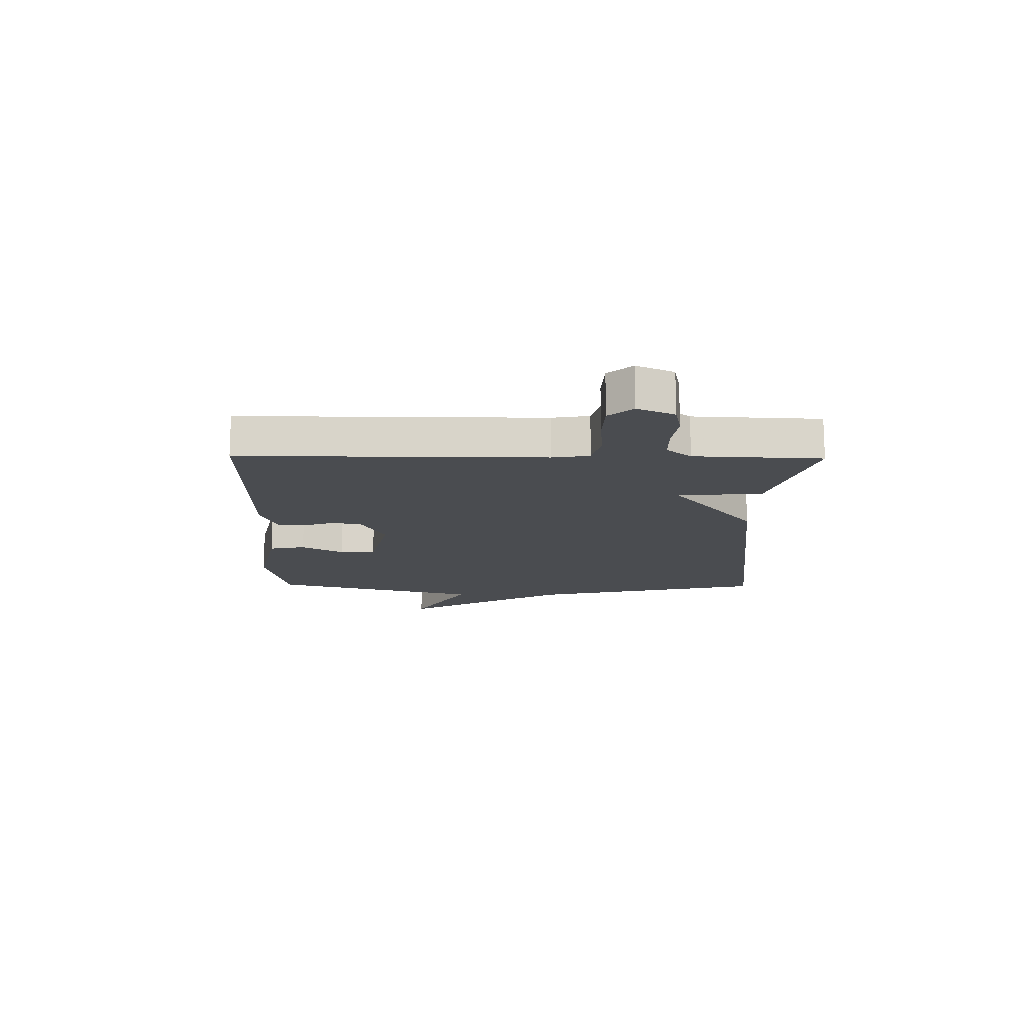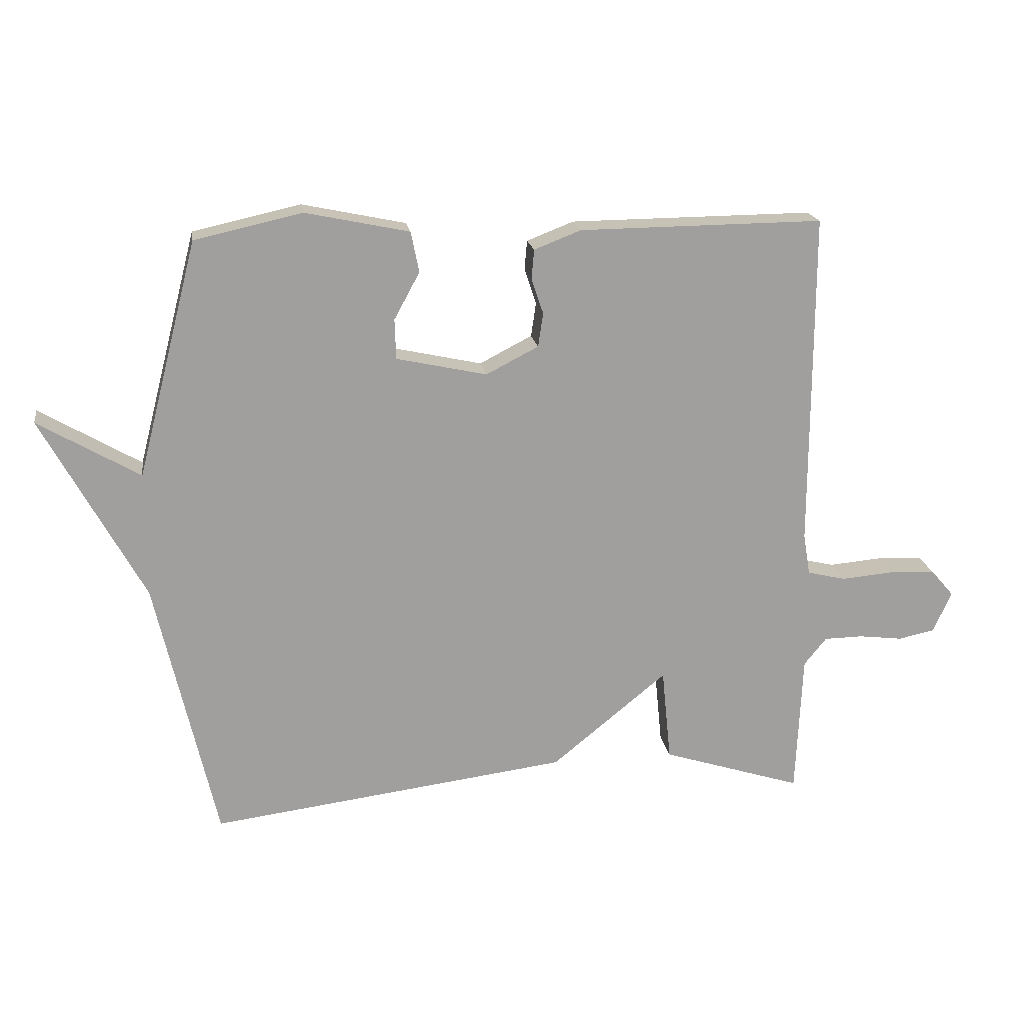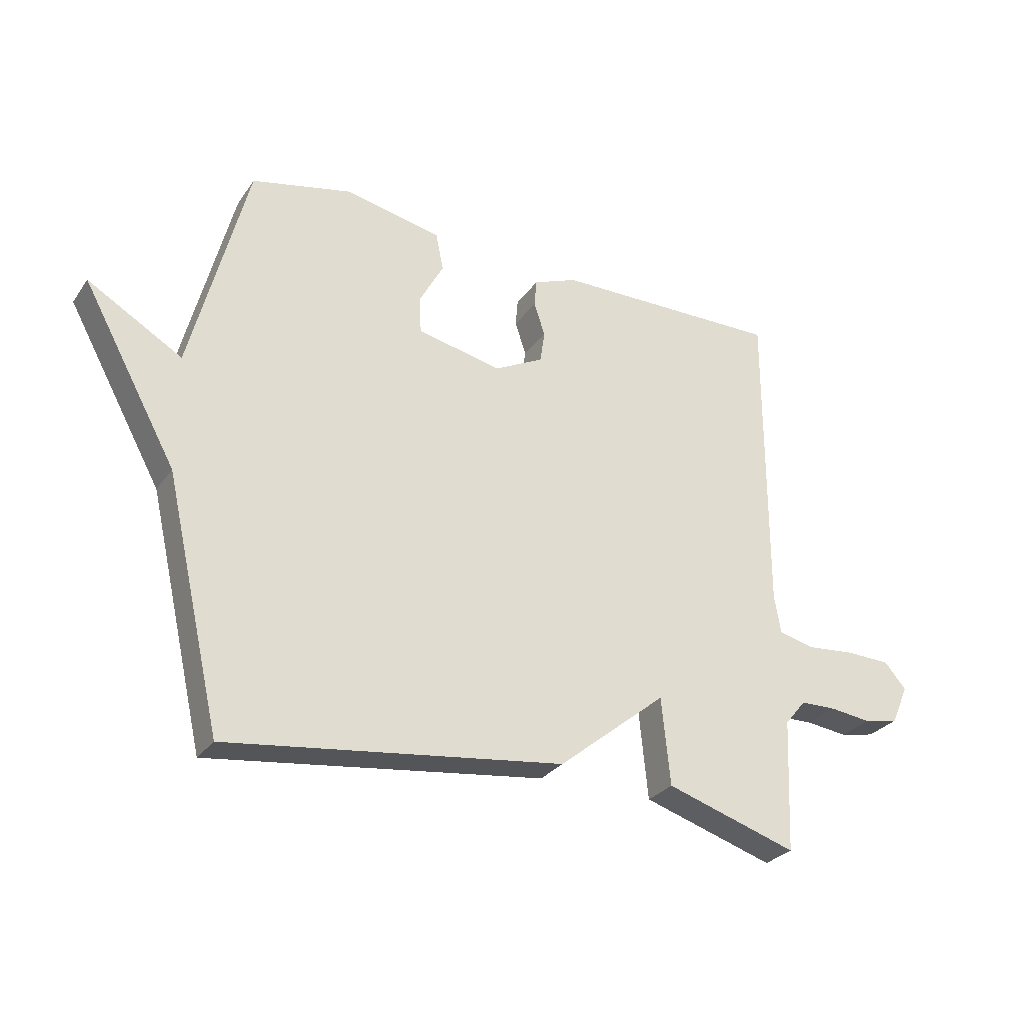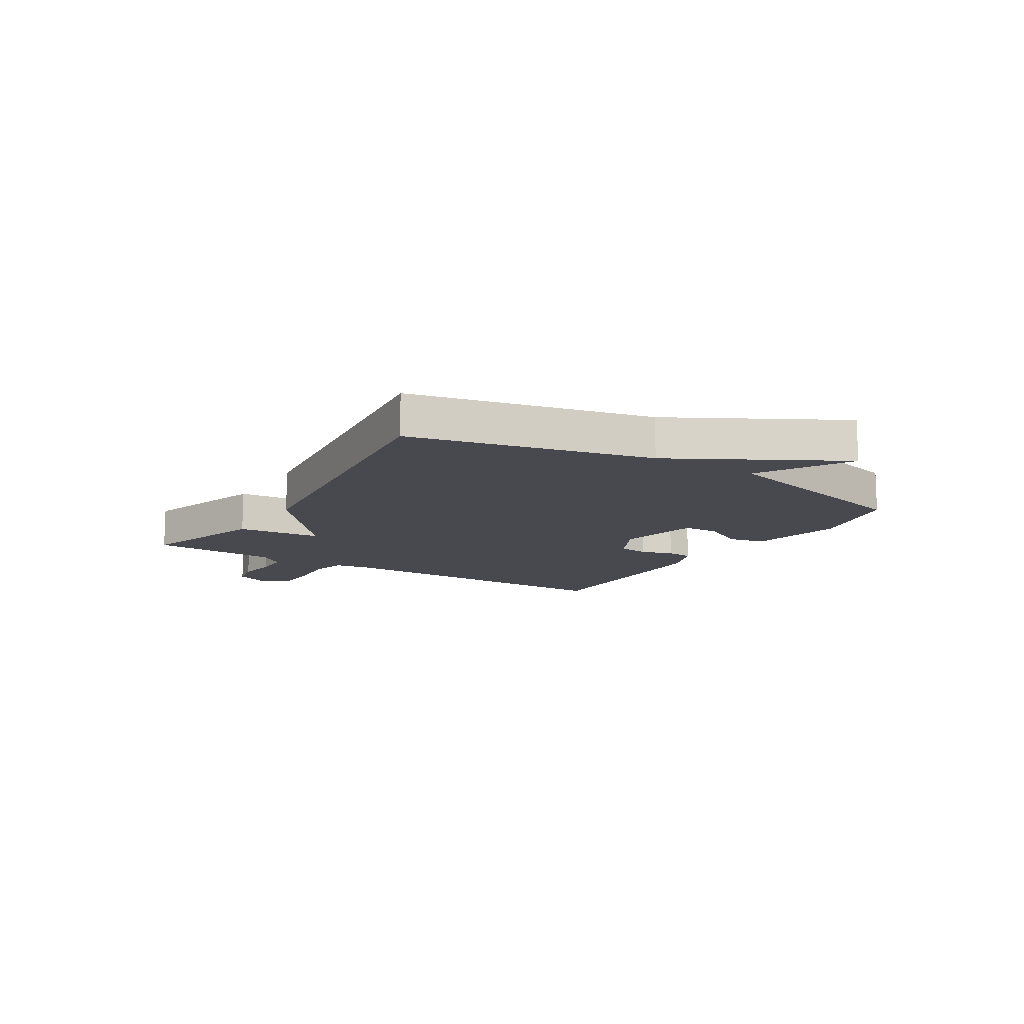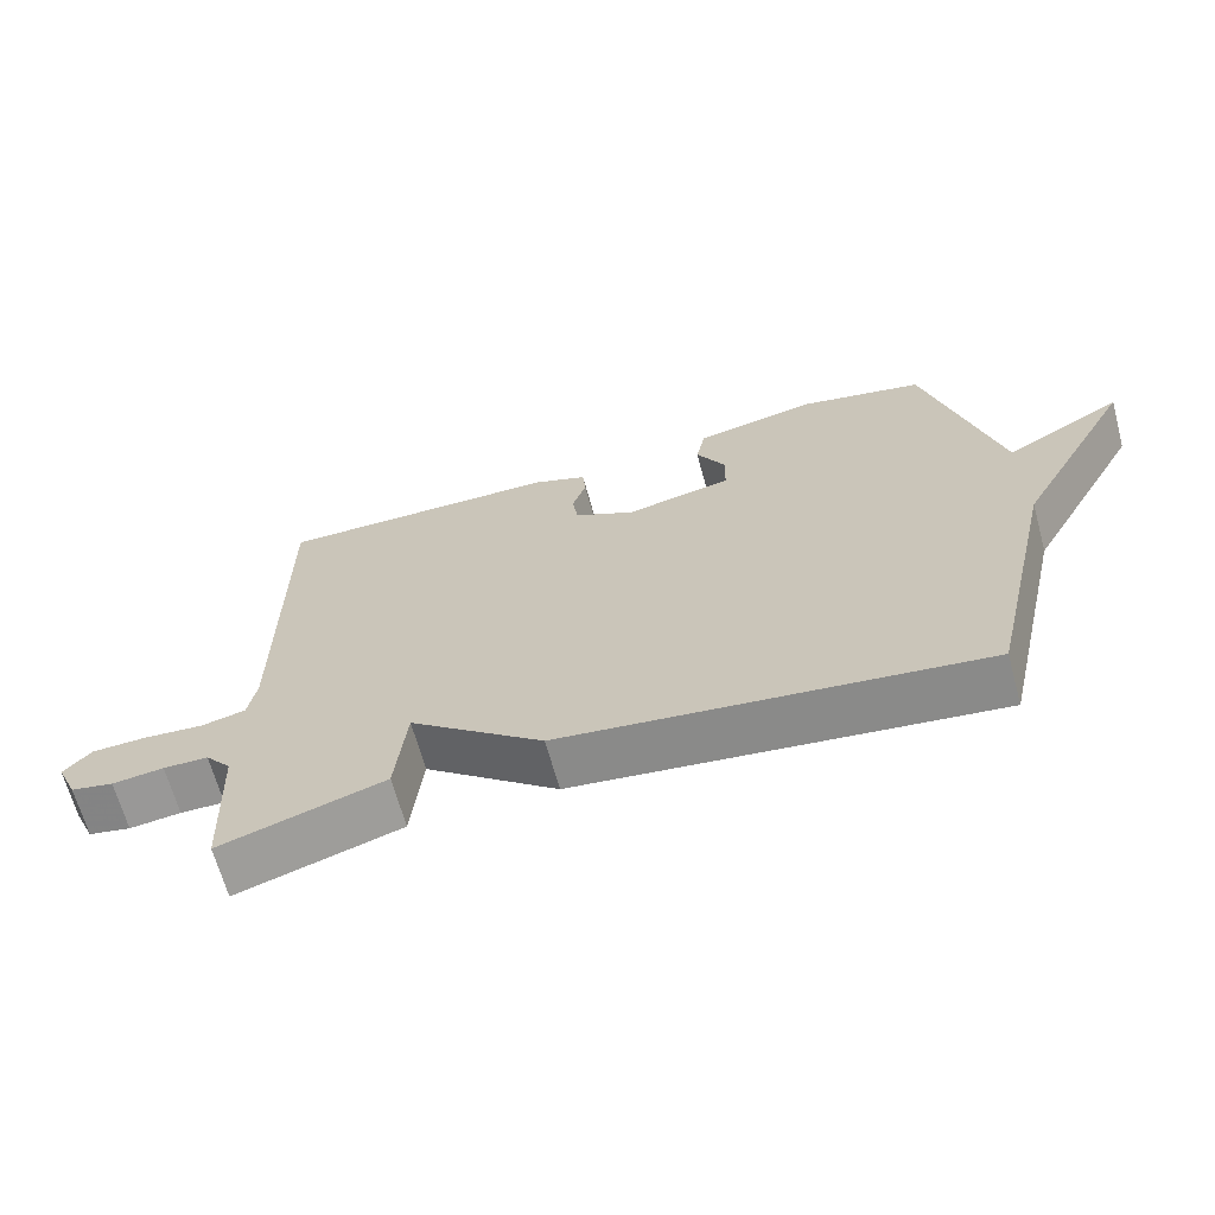
<metadata>
{"format":"obj","ext":"obj","renderer":"f3d","projection":"perspective","resolution":1024,"background":"white","views":[{"elev":-14.7,"azim":89.1,"up":"+Y"},{"elev":18.9,"azim":-8.9,"up":"+Z"},{"elev":-28.3,"azim":-27.9,"up":"+Z"},{"elev":-12.6,"azim":-121.8,"up":"+Y"},{"elev":-66.4,"azim":-164.7,"up":"+Z"}]}
</metadata>
<code>
v 0.5 0.07 -0.5
v 0.275 0.07 -0.428
v 0.26 0.07 -0.278
v 0.075 0.07 -0.428
v -0.5 0.07 -0.5
v -0.597 0.07 -0.076
v -0.759 0.07 0.219
v -0.597 0.07 0.124
v -0.5 0.07 0.5
v -0.328 0.07 0.538
v -0.162 0.07 0.503
v -0.149 0.07 0.438
v -0.19 0.07 0.363
v -0.188 0.07 0.299
v -0.043 0.07 0.267
v 0.041 0.07 0.31
v 0.049 0.07 0.364
v 0.03 0.07 0.421
v 0.034 0.07 0.468
v 0.109 0.07 0.497
v 0.5 0.07 0.5
v 0.499 0.07 -0.039
v 0.51 0.07 -0.105
v 0.572 0.07 -0.12
v 0.655 0.07 -0.113
v 0.73 0.07 -0.116
v 0.767 0.07 -0.159
v 0.738 0.07 -0.225
v 0.679 0.07 -0.237
v 0.608 0.07 -0.228
v 0.546 0.07 -0.229
v 0.51 0.07 -0.273
v 0.5 0 -0.5
v 0.275 0 -0.428
v 0.26 0 -0.278
v 0.075 0 -0.428
v -0.5 0 -0.5
v -0.597 0 -0.076
v -0.759 0 0.219
v -0.597 0 0.124
v -0.5 0 0.5
v -0.328 0 0.538
v -0.162 0 0.503
v -0.149 0 0.438
v -0.19 0 0.363
v -0.188 0 0.299
v -0.043 0 0.267
v 0.041 0 0.31
v 0.049 0 0.364
v 0.03 0 0.421
v 0.034 0 0.468
v 0.109 0 0.497
v 0.5 0 0.5
v 0.499 0 -0.039
v 0.51 0 -0.105
v 0.572 0 -0.12
v 0.655 0 -0.113
v 0.73 0 -0.116
v 0.767 0 -0.159
v 0.738 0 -0.225
v 0.679 0 -0.237
v 0.608 0 -0.228
v 0.546 0 -0.229
v 0.51 0 -0.273
f 28 29 30
f 27 28 30
f 26 27 30
f 25 26 30
f 24 25 30
f 23 24 30 31
f 20 21 22
f 19 20 22
f 18 19 22
f 17 18 22
f 16 17 22 23
f 23 31 32
f 16 23 32
f 15 16 32
f 11 12 13
f 10 11 13
f 9 10 13
f 8 9 13
f 8 13 14
f 6 7 8
f 8 14 15
f 6 8 15
f 5 6 15
f 4 5 15
f 3 4 15
f 1 2 3
f 1 3 15 32
f 62 61 60
f 62 60 59
f 62 59 58
f 62 58 57
f 62 57 56
f 63 62 56 55
f 54 53 52
f 54 52 51
f 54 51 50
f 54 50 49
f 55 54 49 48
f 64 63 55
f 64 55 48
f 64 48 47
f 45 44 43
f 45 43 42
f 45 42 41
f 45 41 40
f 46 45 40
f 40 39 38
f 47 46 40
f 47 40 38
f 47 38 37
f 47 37 36
f 47 36 35
f 35 34 33
f 64 47 35 33
f 1 33 34 2
f 2 34 35 3
f 3 35 36 4
f 4 36 37 5
f 5 37 38 6
f 6 38 39 7
f 7 39 40 8
f 8 40 41 9
f 9 41 42 10
f 10 42 43 11
f 11 43 44 12
f 12 44 45 13
f 13 45 46 14
f 14 46 47 15
f 15 47 48 16
f 16 48 49 17
f 17 49 50 18
f 18 50 51 19
f 19 51 52 20
f 20 52 53 21
f 21 53 54 22
f 22 54 55 23
f 23 55 56 24
f 24 56 57 25
f 25 57 58 26
f 26 58 59 27
f 27 59 60 28
f 28 60 61 29
f 29 61 62 30
f 30 62 63 31
f 31 63 64 32
f 32 64 33 1

</code>
